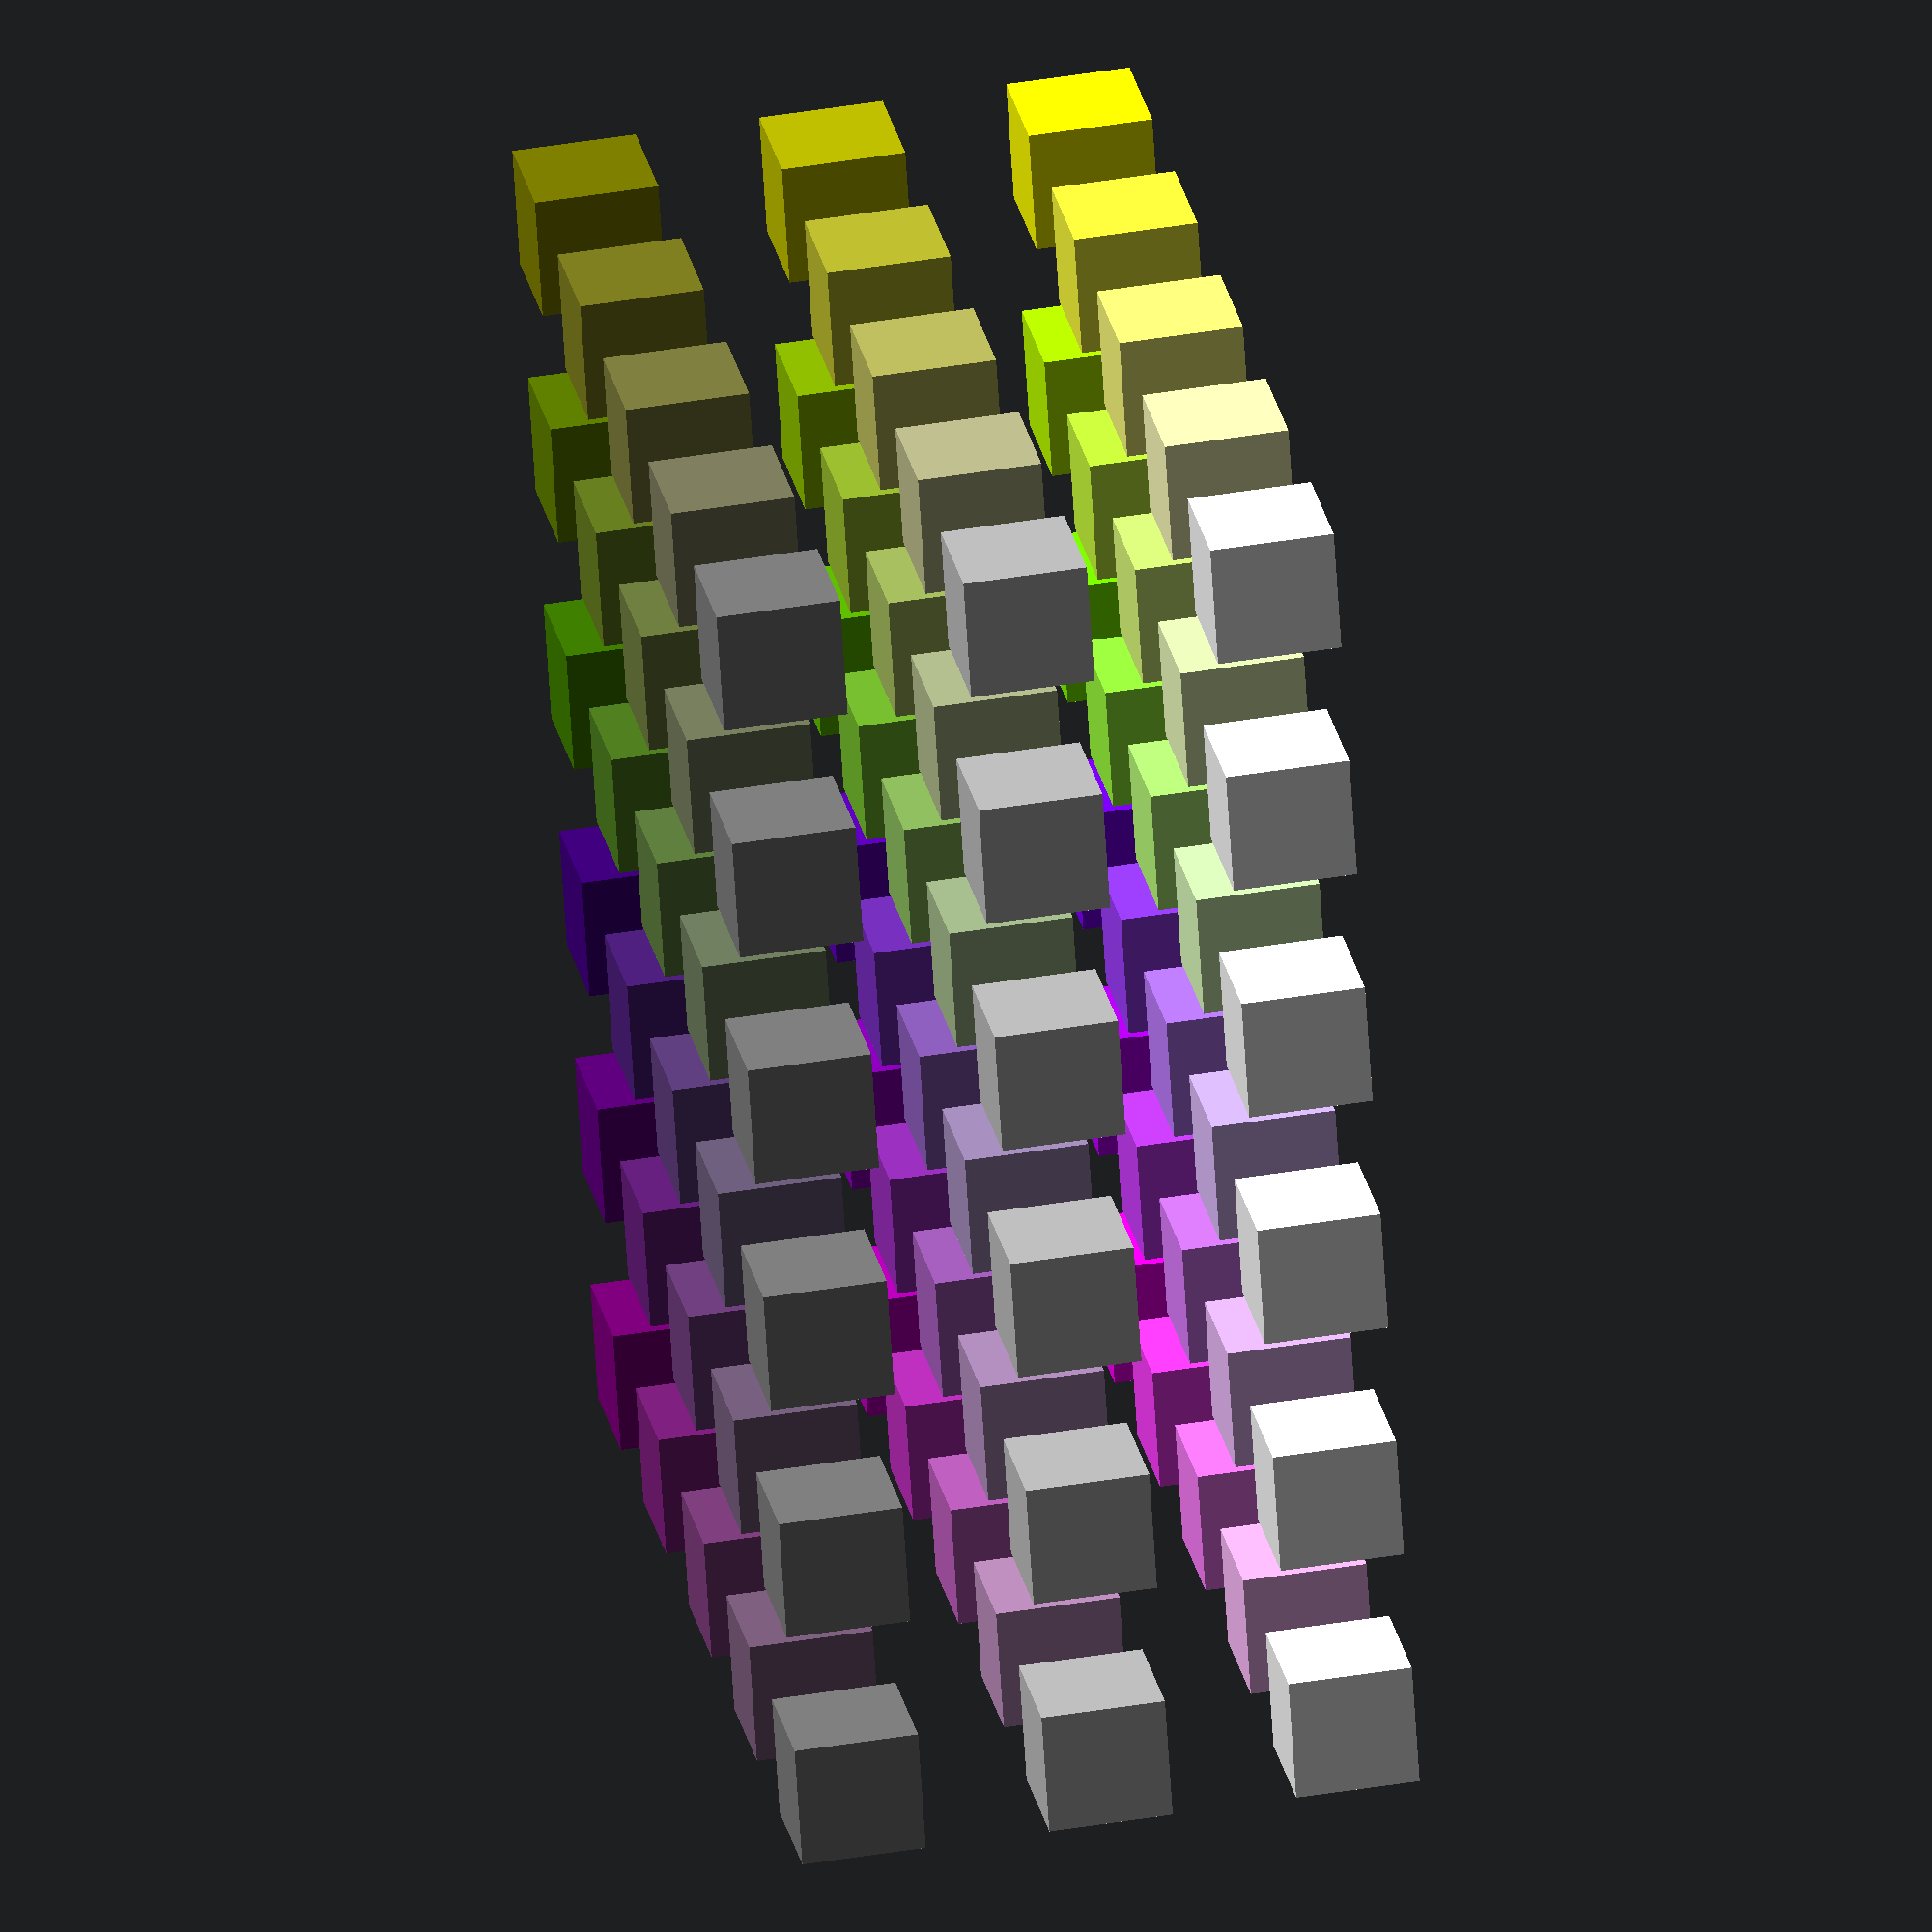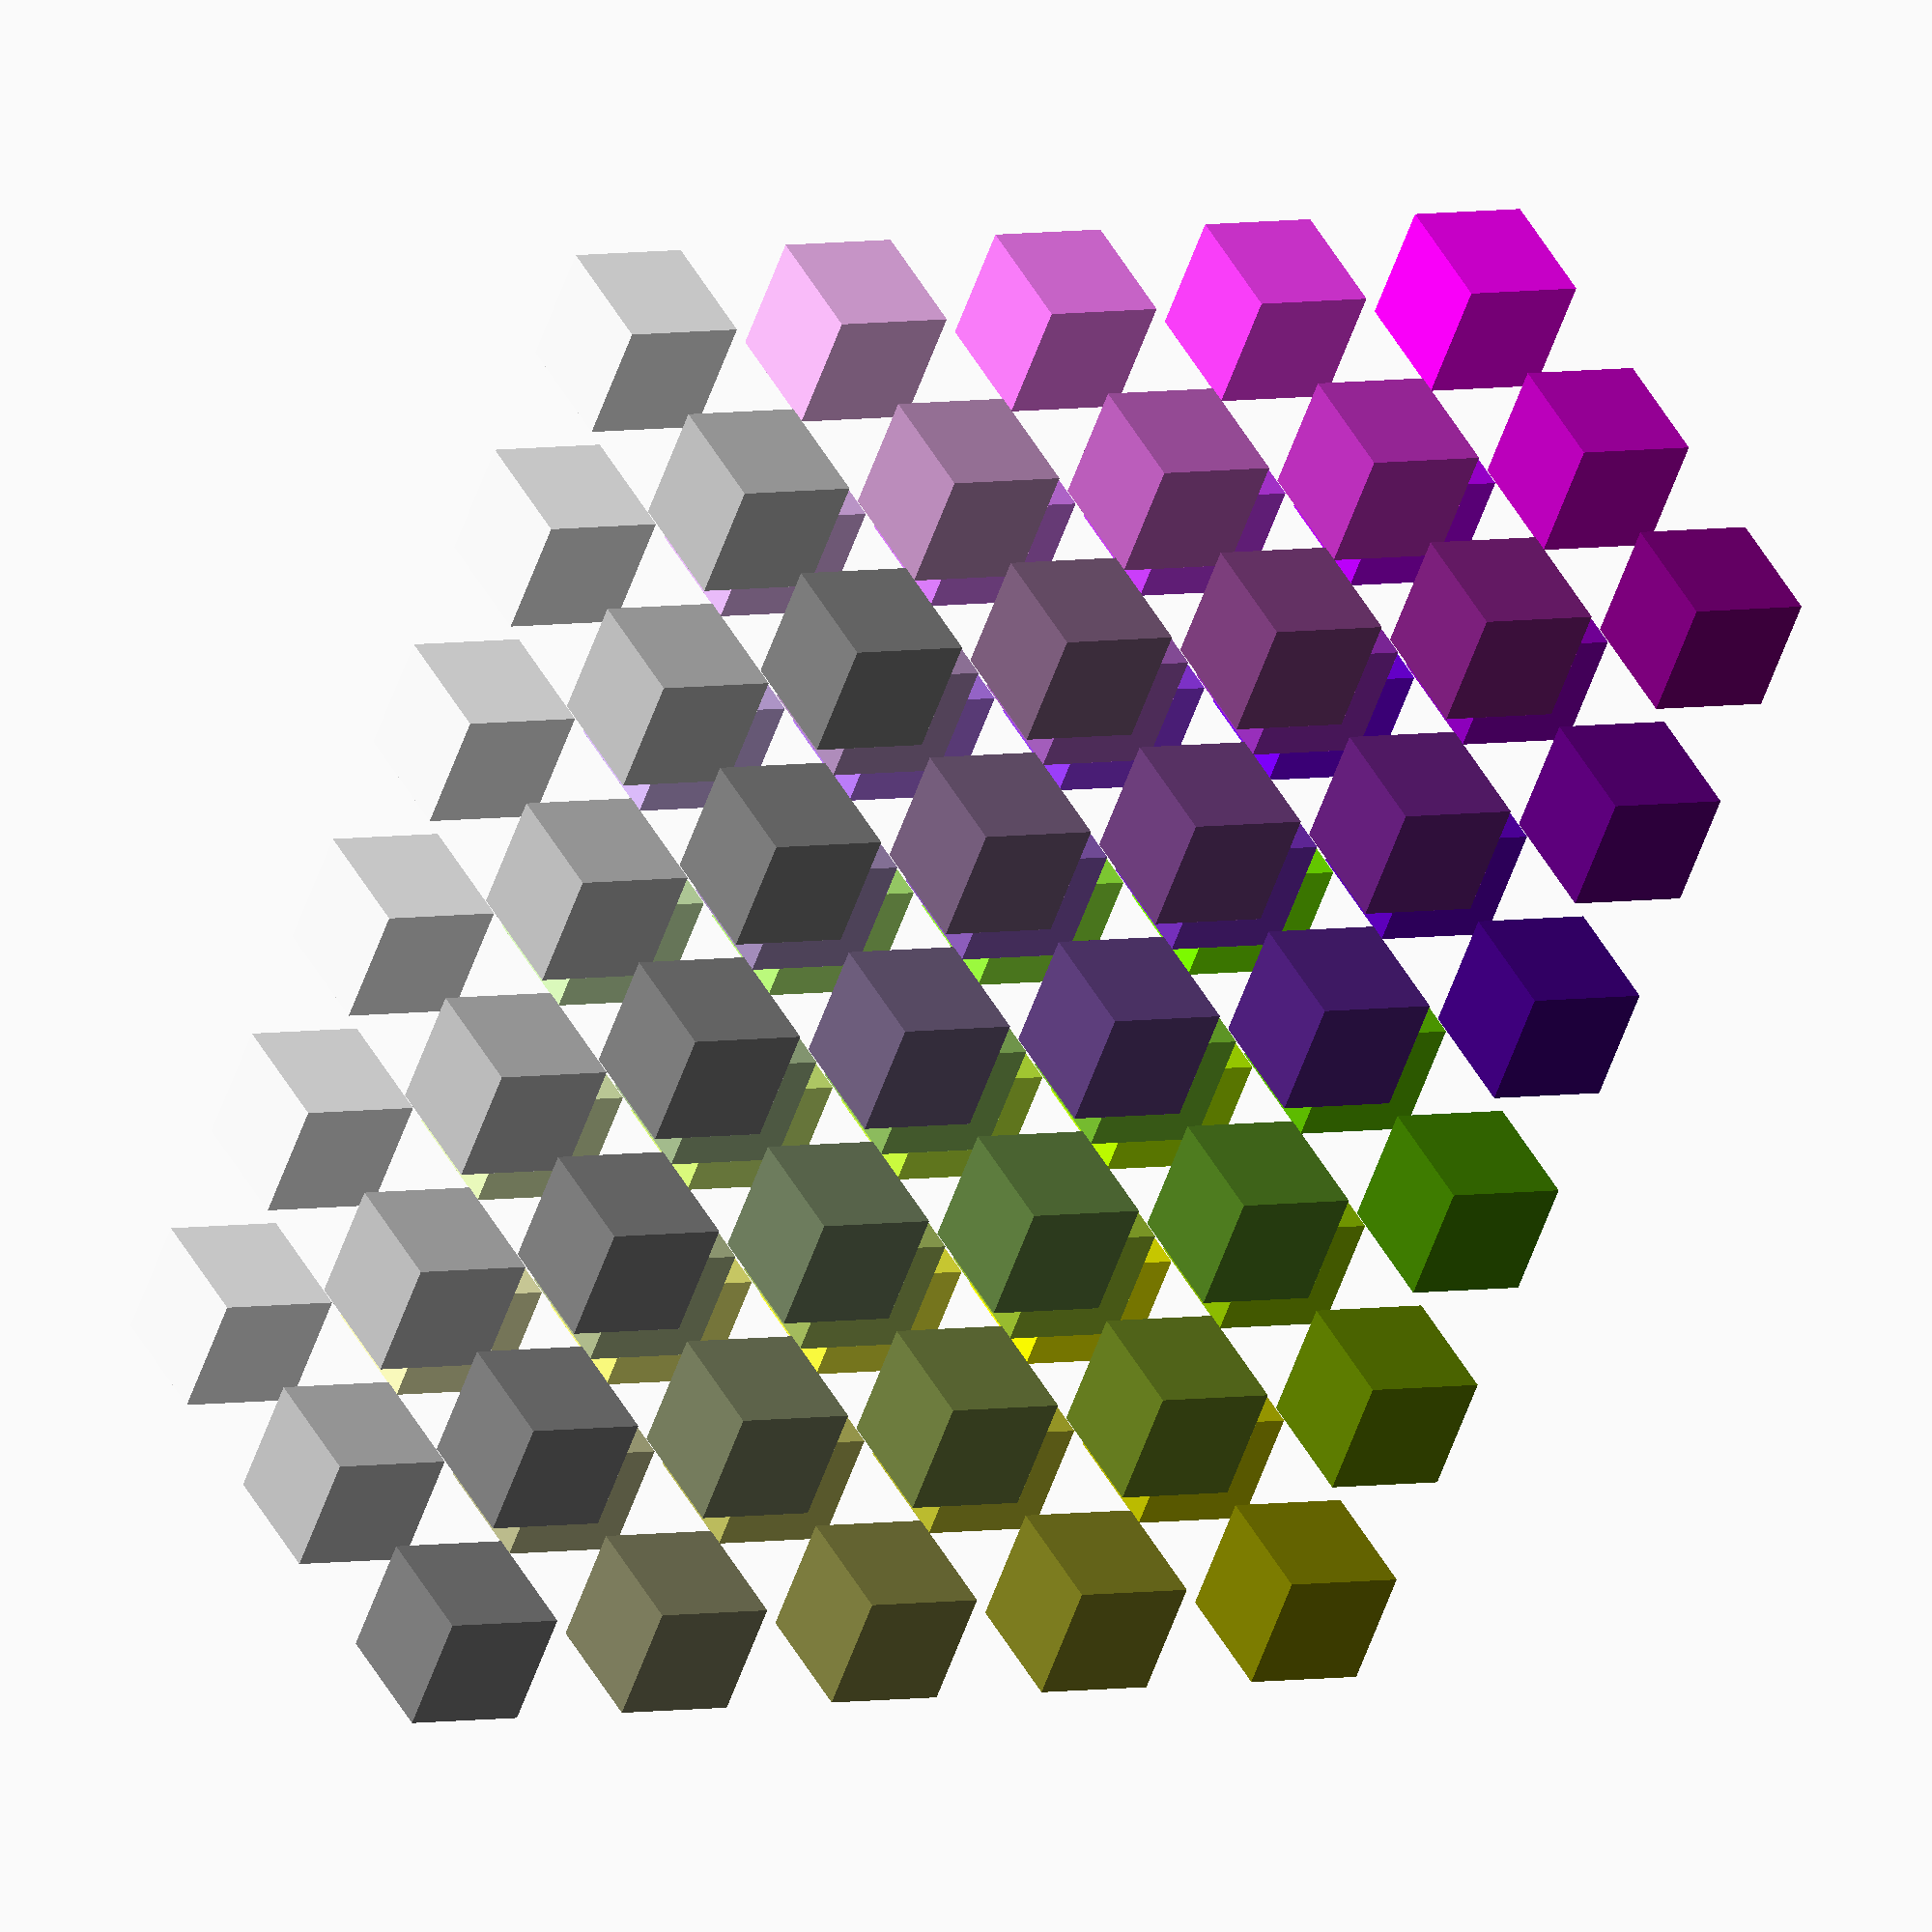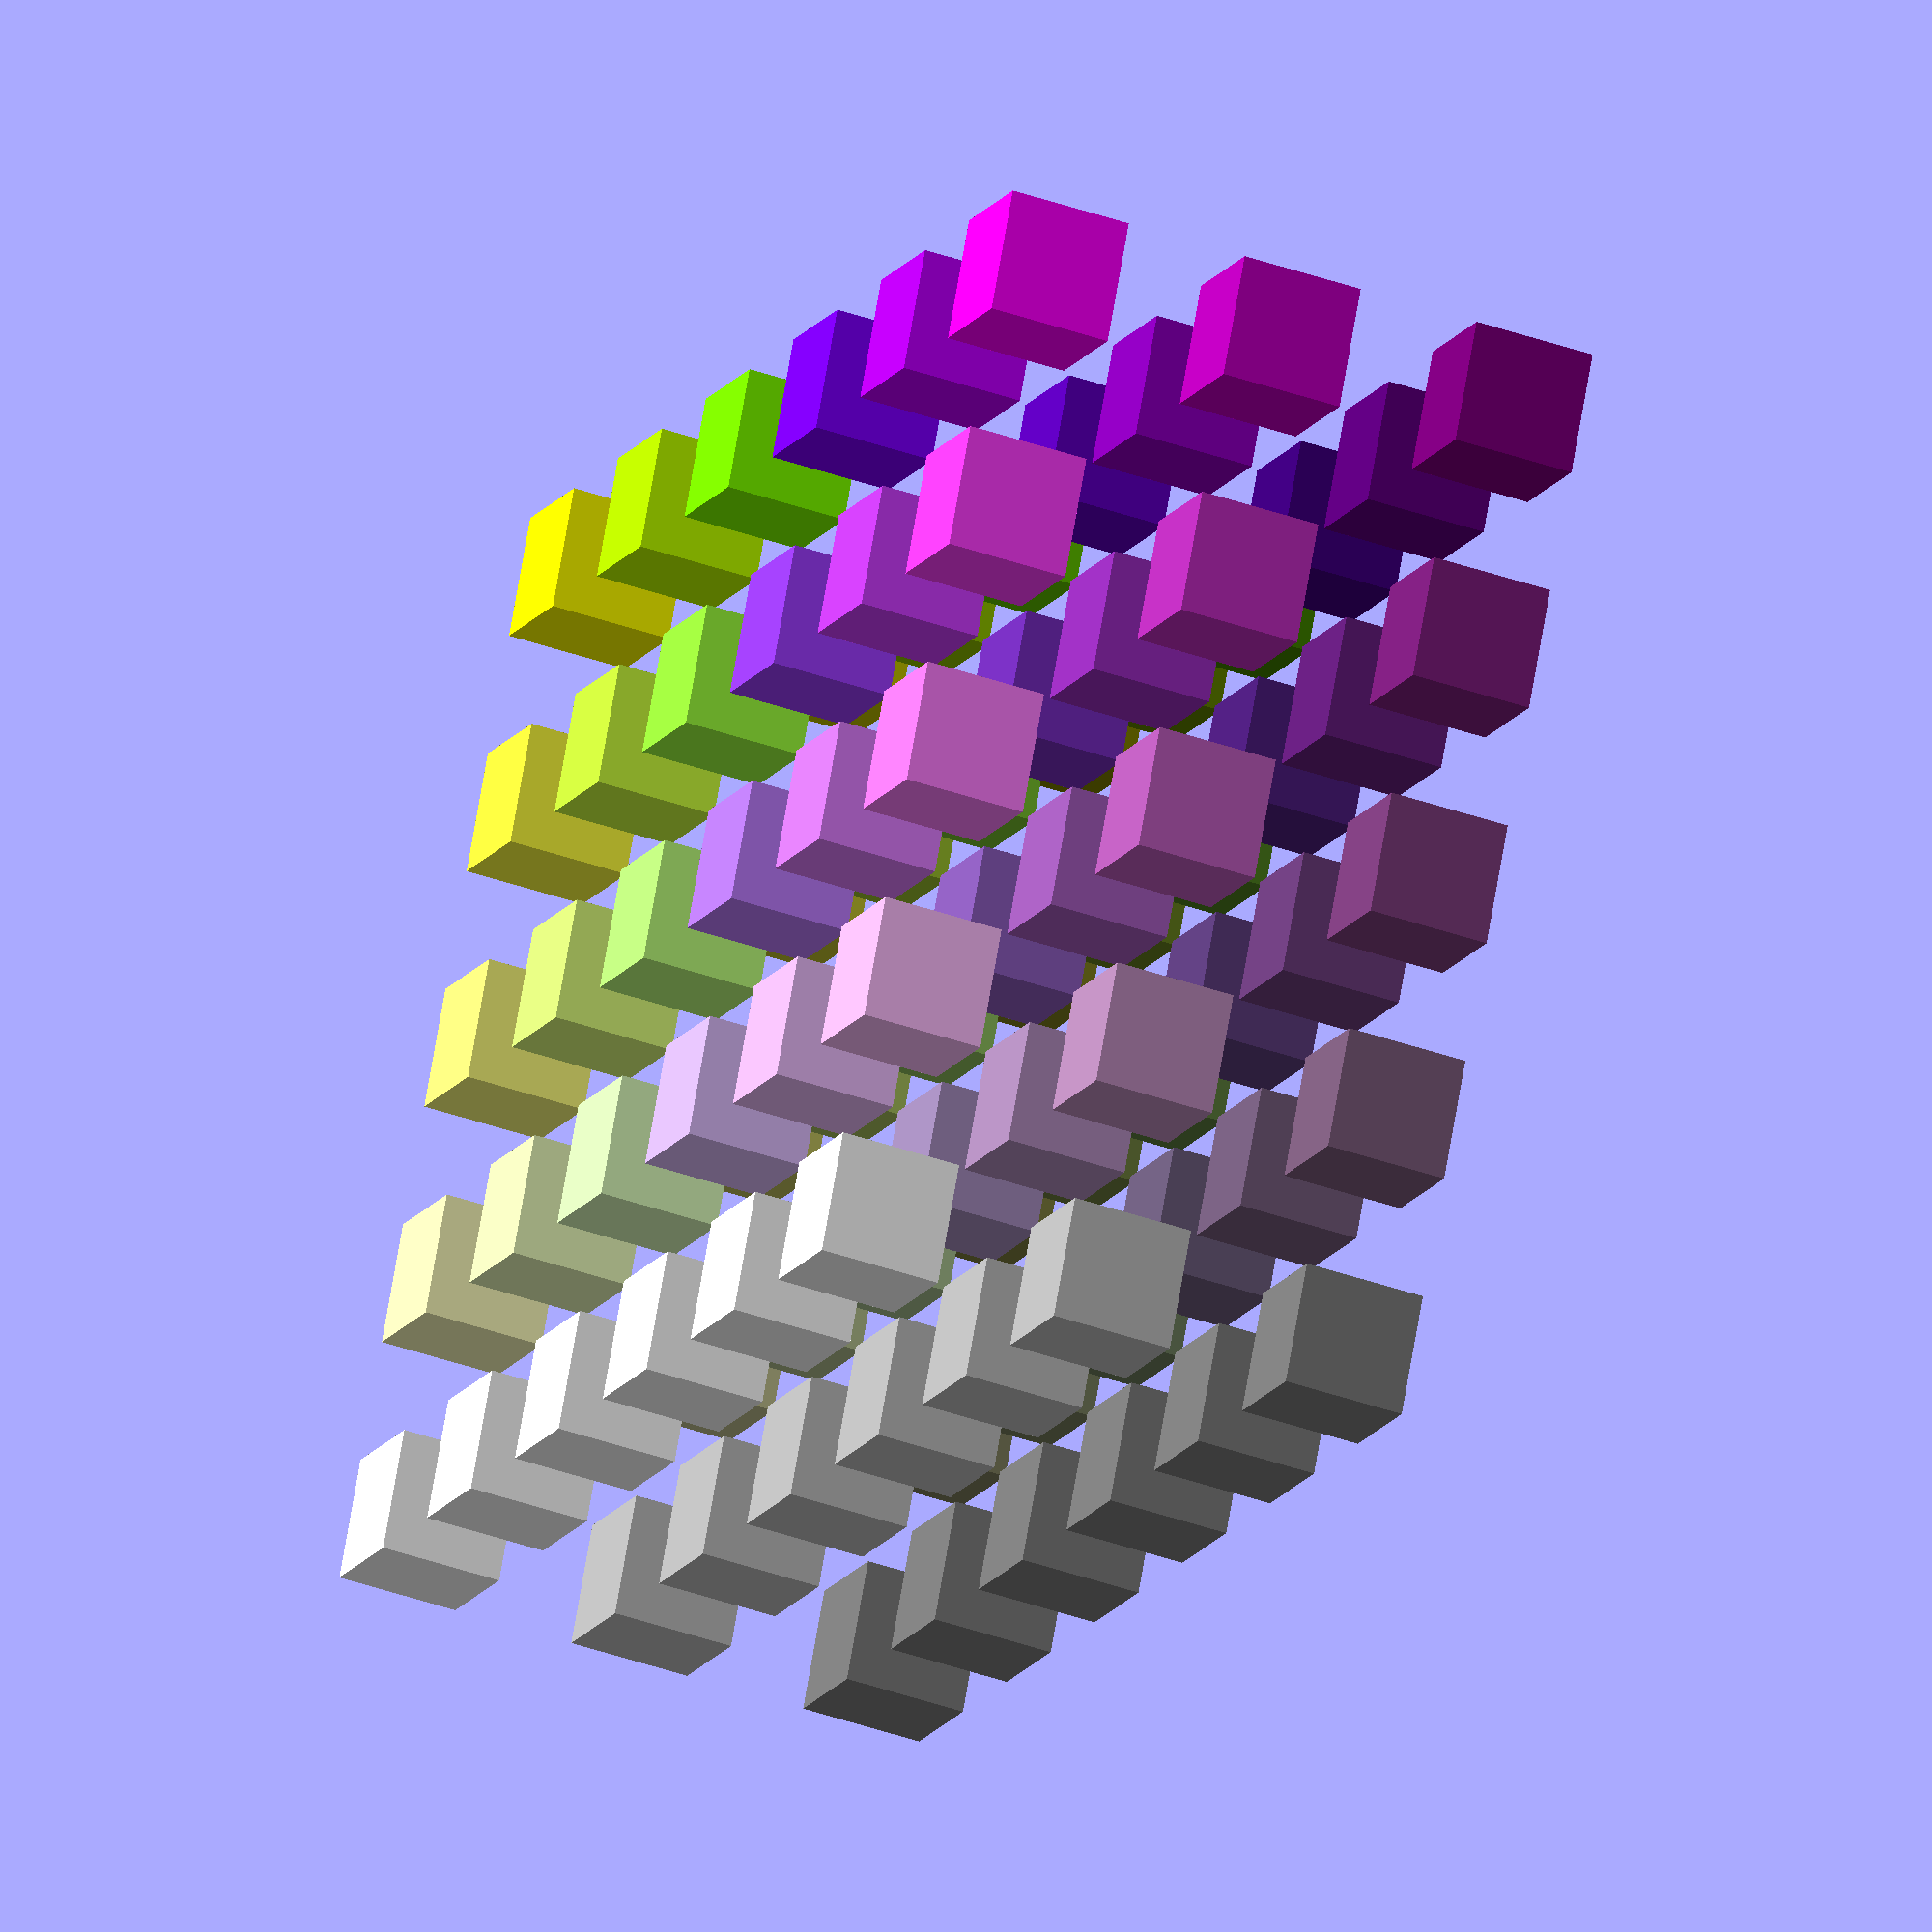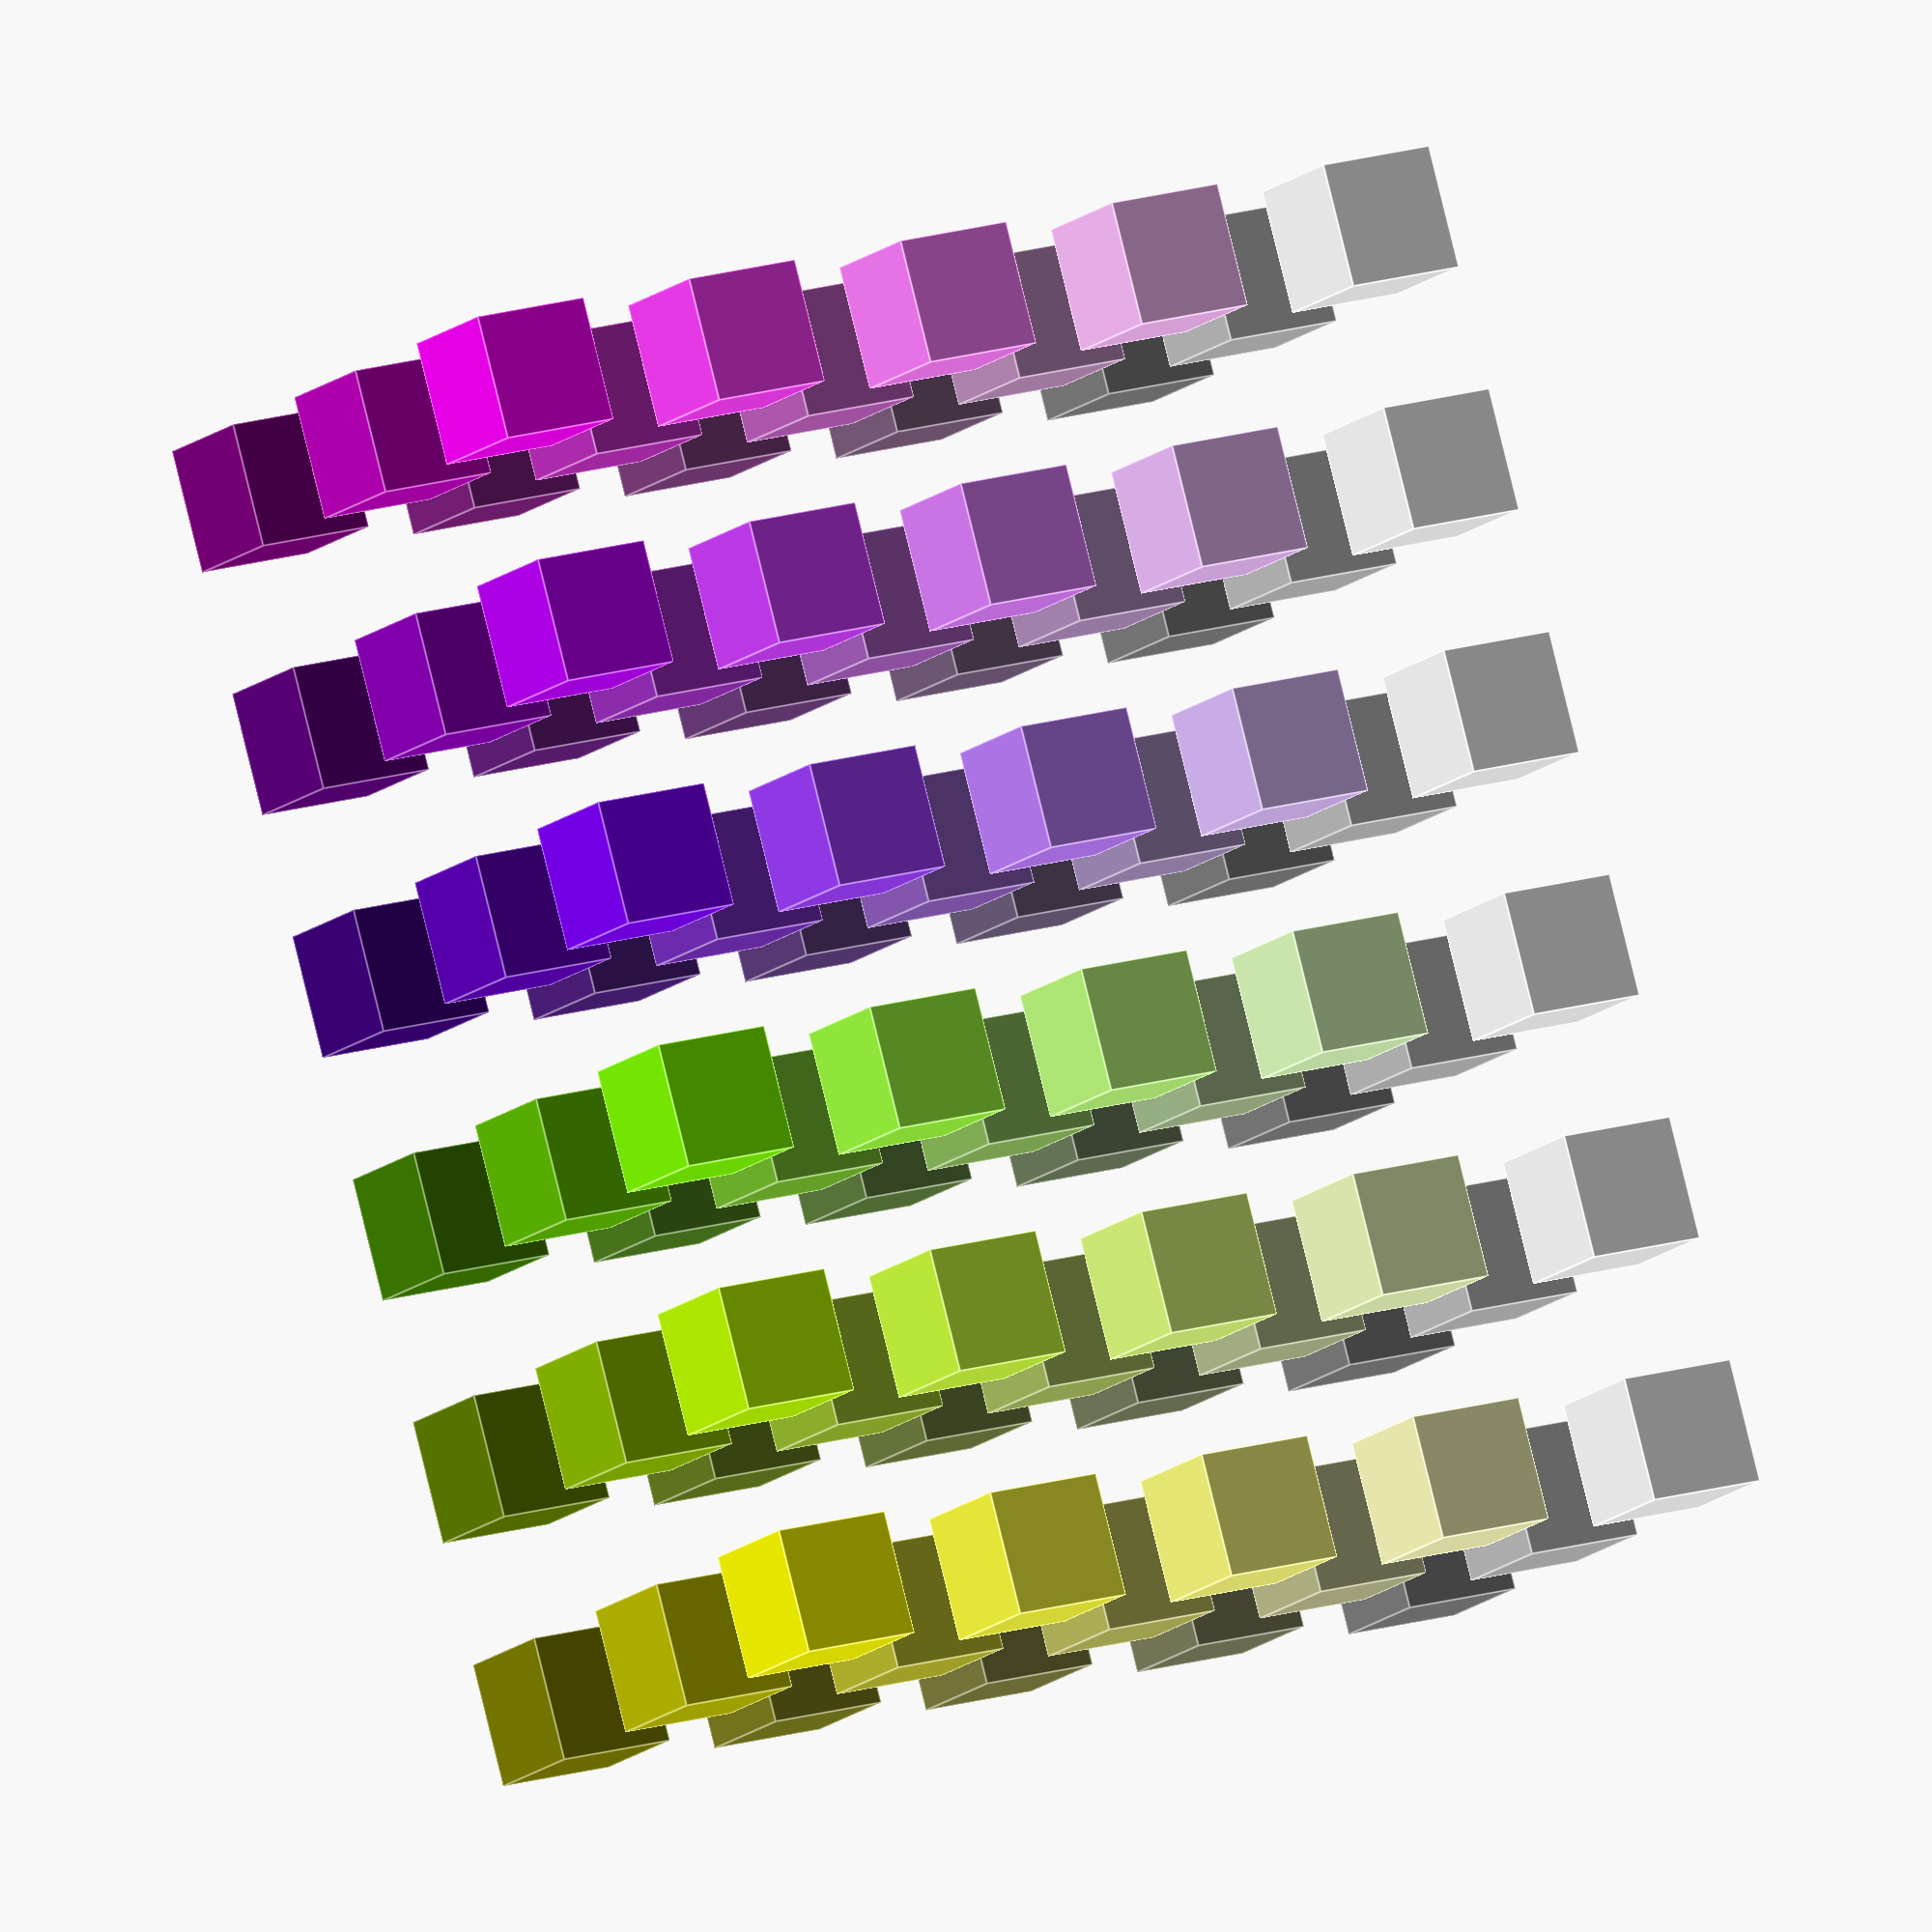
<openscad>
// by LightAtPlay
function hsv(h, s = 1, v = 1, a = 1, p, q, t) = (p == undef || q == undef || t == undef)
	? hsv(
		(h%1) * 6,
		s<0?0:s>1?1:s,
		v<0?0:v>1?1:v,
		a,
		(v<0?0:v>1?1:v) * (1 - (s<0?0:s>1?1:s)),
		(v<0?0:v>1?1:v) * (1 - (s<0?0:s>1?1:s) * ((h%1)*6-floor((h%1)*6))),
		(v<0?0:v>1?1:v) * (1 - (s<0?0:s>1?1:s) * (1 - ((h%1)*6-floor((h%1)*6))))
	)
	:
	h < 1 ? [v,t,p,a] :
	h < 2 ? [q,v,p,a] :
	h < 3 ? [p,v,t,a] :
	h < 4 ? [p,q,v,a] :
	h < 5 ? [t,p,v,a] :
	        [v,p,q,a];

function hsv1(h, s, v) = hsv(h/360,s/100,v/100);

// hue, saturation, and luminosity values
hval= [60, 75, 90, 270, 285, 300];
sval=  [0, 25, 50, 75, 100];
vval = [50, 75, 100];

for (h = [0:5]) {
    for (s =  [0:4]) {
        for (v =  [0:2]) {
            translate([h*20, s*20, v*20])
            color(hsv1(hval[h],sval[s],vval[v]))
            cube(10, center=true);
        }
    }
}
</openscad>
<views>
elev=315.9 azim=109.0 roll=259.0 proj=o view=solid
elev=315.0 azim=248.9 roll=153.4 proj=o view=solid
elev=42.3 azim=25.8 roll=67.2 proj=o view=wireframe
elev=194.2 azim=74.1 roll=209.1 proj=o view=edges
</views>
